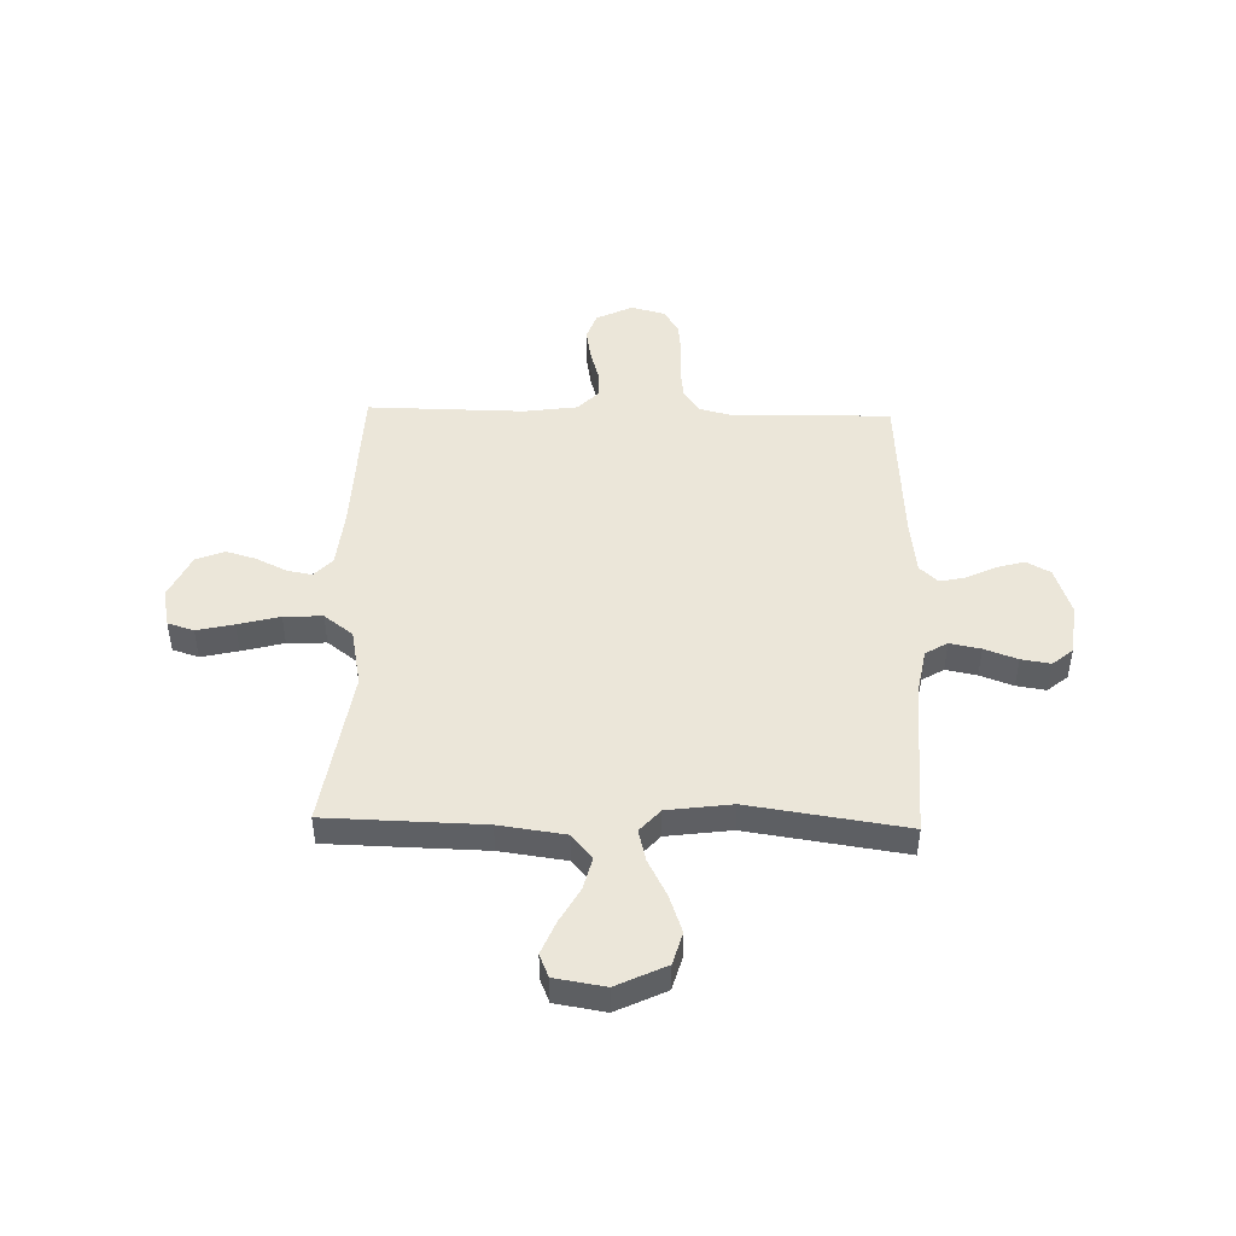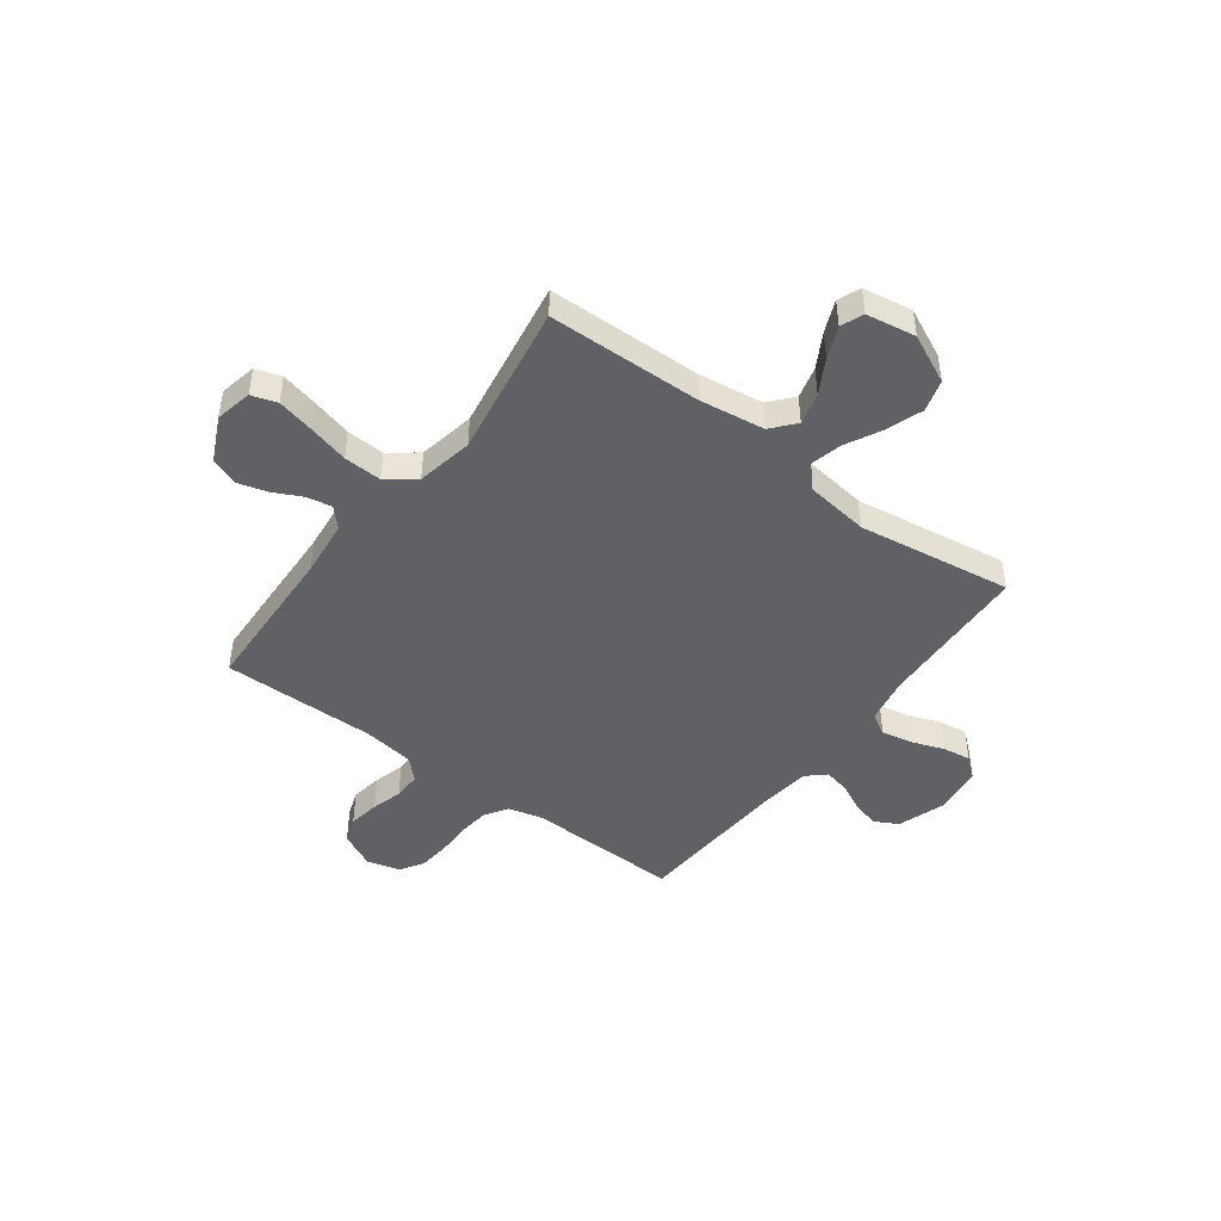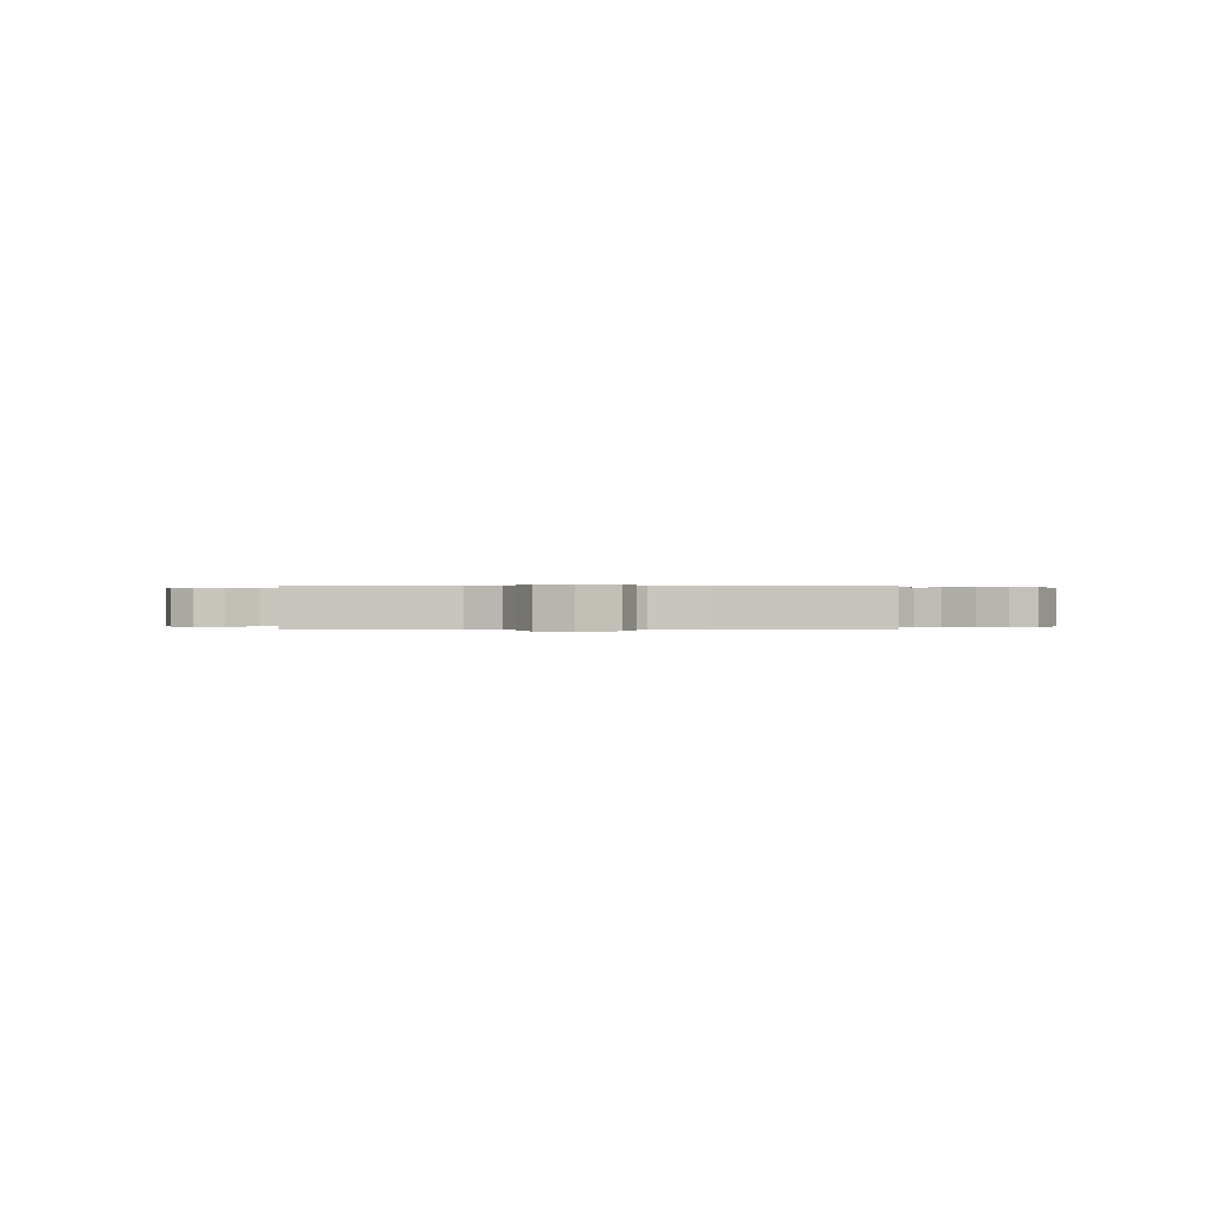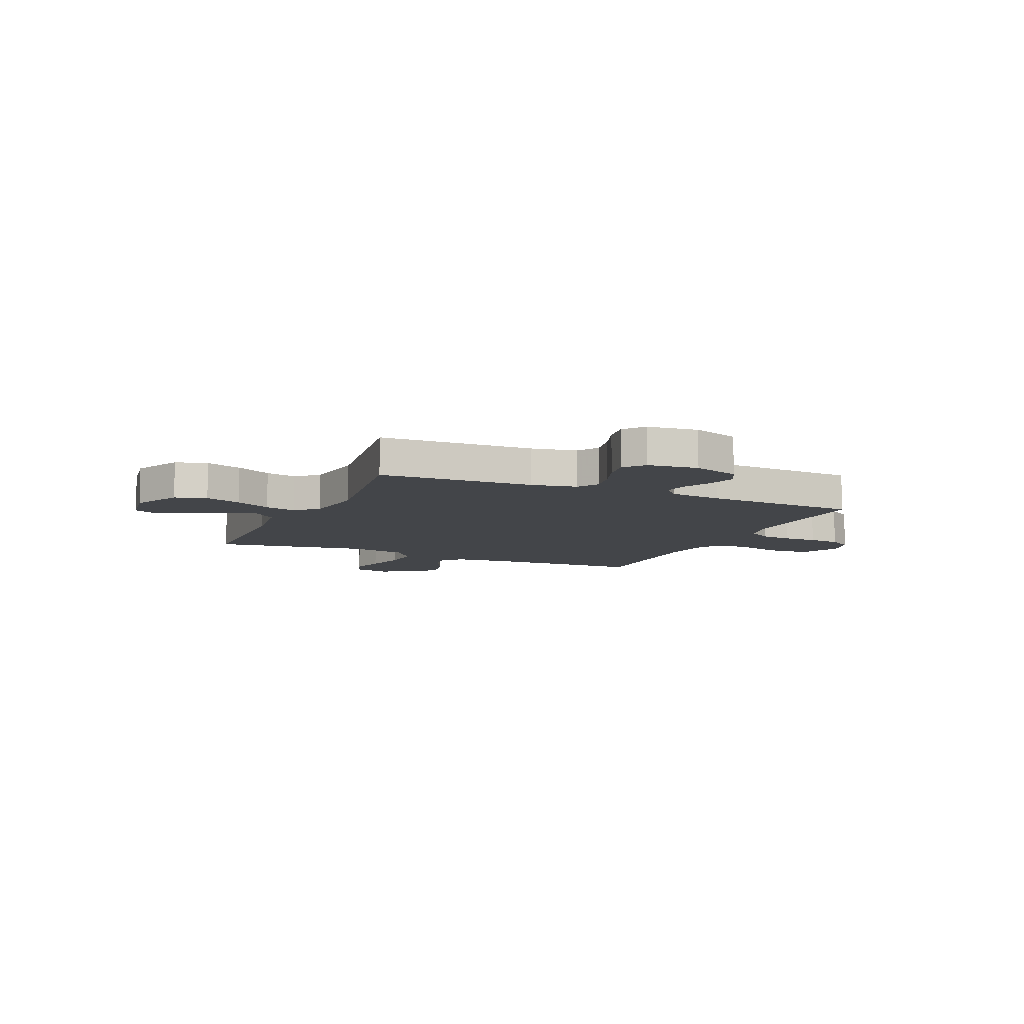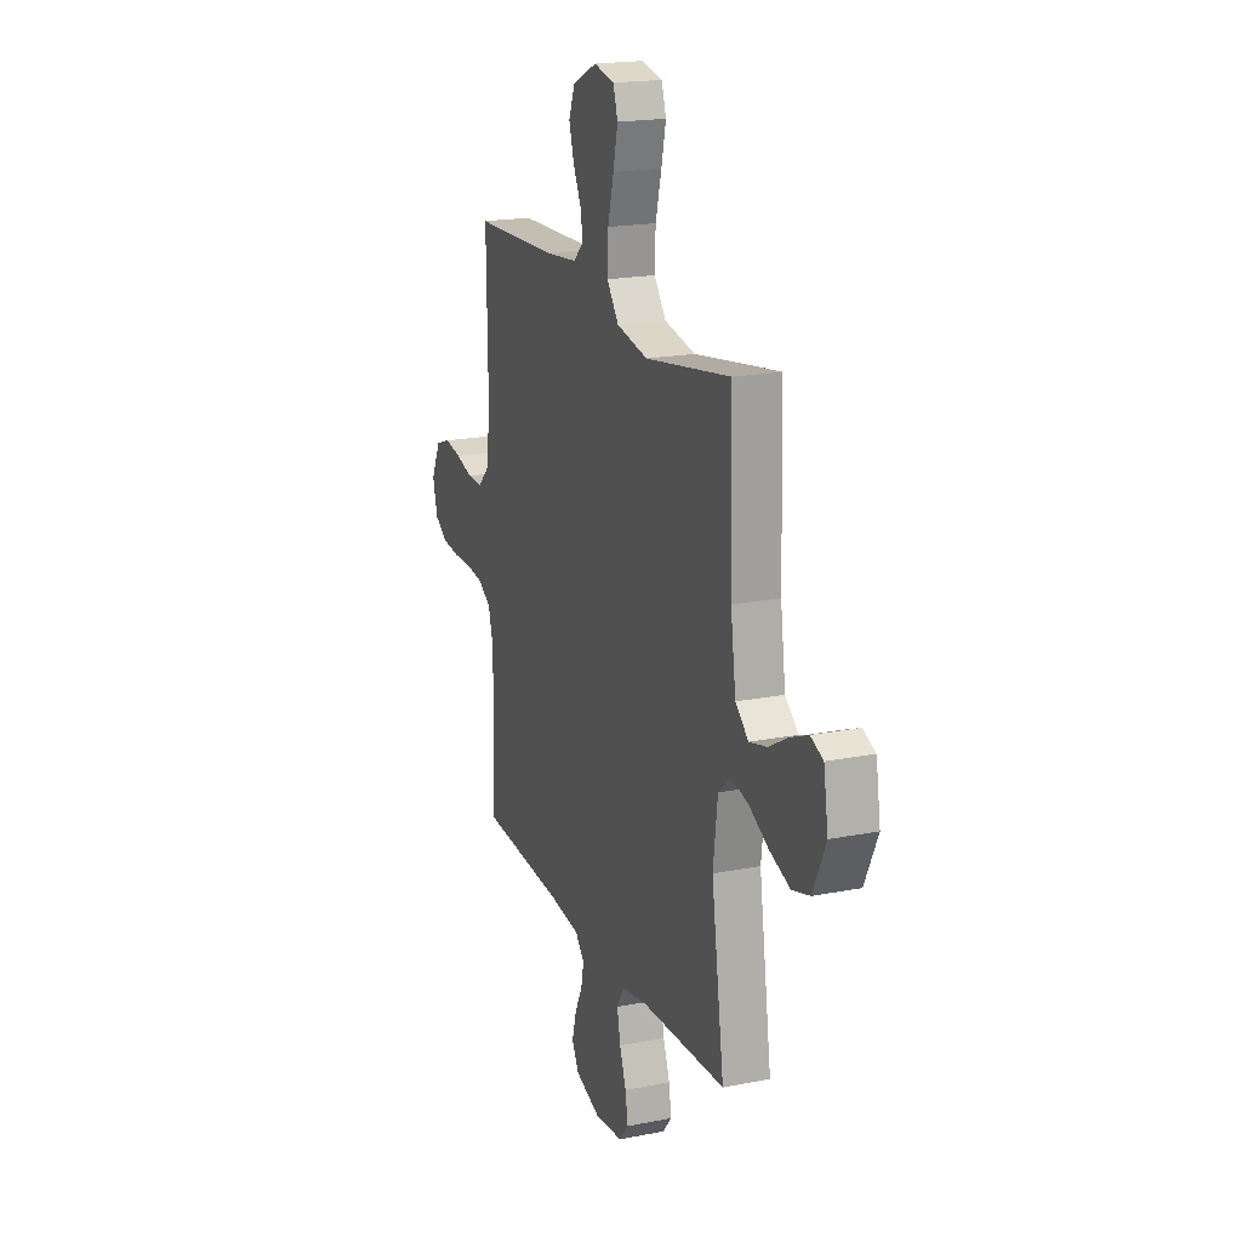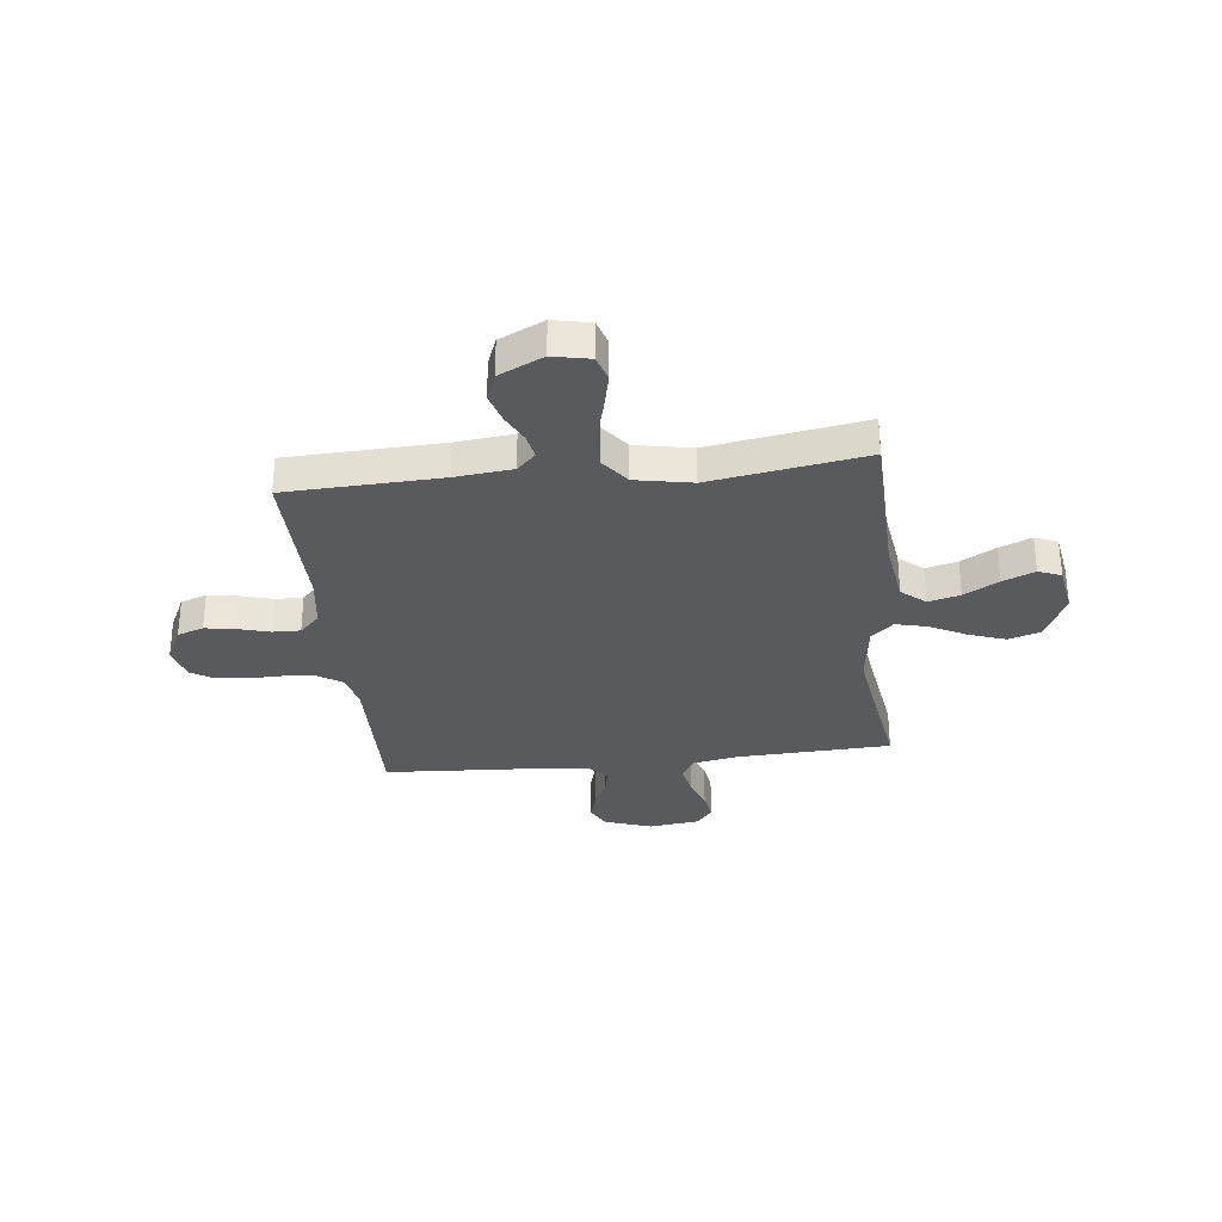
<metadata>
{"format":"obj","ext":"obj","renderer":"f3d","projection":"perspective","resolution":1024,"background":"white","views":[{"elev":47.1,"azim":91.4,"up":"+Y"},{"elev":-46.1,"azim":53.2,"up":"+Y"},{"elev":0.1,"azim":-87.2,"up":"+Y"},{"elev":-8.9,"azim":156.0,"up":"+Y"},{"elev":19.4,"azim":69.6,"up":"+Z"},{"elev":-31.3,"azim":6.4,"up":"+Y"}]}
</metadata>
<code>
v -0.5 0.07 0.5
v -0.2 0.07 0.512
v -0.089 0.07 0.524
v -0.053 0.07 0.559
v -0.062 0.07 0.607
v -0.09 0.07 0.664
v -0.107 0.07 0.722
v -0.086 0.07 0.776
v 0 0.07 0.817
v 0.072 0.07 0.802
v 0.088 0.07 0.752
v 0.072 0.07 0.681
v 0.051 0.07 0.601
v 0.048 0.07 0.527
v 0.09 0.07 0.472
v 0.2 0.07 0.451
v 0.5 0.07 0.5
v 0.508 0.07 0.2
v 0.526 0.07 0.073
v 0.572 0.07 0.034
v 0.634 0.07 0.05
v 0.701 0.07 0.088
v 0.763 0.07 0.114
v 0.807 0.07 0.096
v 0.823 0.07 0
v 0.778 0.07 -0.095
v 0.716 0.07 -0.113
v 0.645 0.07 -0.088
v 0.575 0.07 -0.052
v 0.514 0.07 -0.037
v 0.471 0.07 -0.076
v 0.455 0.07 -0.2
v 0.5 0.07 -0.5
v 0.2 0.07 -0.513
v 0.111 0.07 -0.53
v 0.086 0.07 -0.572
v 0.098 0.07 -0.631
v 0.121 0.07 -0.694
v 0.13 0.07 -0.75
v 0.098 0.07 -0.789
v 0 0.07 -0.801
v -0.091 0.07 -0.77
v -0.116 0.07 -0.724
v -0.101 0.07 -0.67
v -0.074 0.07 -0.614
v -0.064 0.07 -0.566
v -0.096 0.07 -0.531
v -0.2 0.07 -0.518
v -0.5 0.07 -0.5
v -0.494 0.07 -0.2
v -0.511 0.07 -0.134
v -0.556 0.07 -0.105
v -0.617 0.07 -0.098
v -0.683 0.07 -0.099
v -0.745 0.07 -0.093
v -0.79 0.07 -0.065
v -0.808 0.07 0
v -0.774 0.07 0.07
v -0.723 0.07 0.088
v -0.663 0.07 0.078
v -0.602 0.07 0.061
v -0.549 0.07 0.06
v -0.51 0.07 0.099
v -0.496 0.07 0.2
v -0.5 0 0.5
v -0.2 0 0.512
v -0.089 0 0.524
v -0.053 0 0.559
v -0.062 0 0.607
v -0.09 0 0.664
v -0.107 0 0.722
v -0.086 0 0.776
v 0 0 0.817
v 0.072 0 0.802
v 0.088 0 0.752
v 0.072 0 0.681
v 0.051 0 0.601
v 0.048 0 0.527
v 0.09 0 0.472
v 0.2 0 0.451
v 0.5 0 0.5
v 0.508 0 0.2
v 0.526 0 0.073
v 0.572 0 0.034
v 0.634 0 0.05
v 0.701 0 0.088
v 0.763 0 0.114
v 0.807 0 0.096
v 0.823 0 0
v 0.778 0 -0.095
v 0.716 0 -0.113
v 0.645 0 -0.088
v 0.575 0 -0.052
v 0.514 0 -0.037
v 0.471 0 -0.076
v 0.455 0 -0.2
v 0.5 0 -0.5
v 0.2 0 -0.513
v 0.111 0 -0.53
v 0.086 0 -0.572
v 0.098 0 -0.631
v 0.121 0 -0.694
v 0.13 0 -0.75
v 0.098 0 -0.789
v 0 0 -0.801
v -0.091 0 -0.77
v -0.116 0 -0.724
v -0.101 0 -0.67
v -0.074 0 -0.614
v -0.064 0 -0.566
v -0.096 0 -0.531
v -0.2 0 -0.518
v -0.5 0 -0.5
v -0.494 0 -0.2
v -0.511 0 -0.134
v -0.556 0 -0.105
v -0.617 0 -0.098
v -0.683 0 -0.099
v -0.745 0 -0.093
v -0.79 0 -0.065
v -0.808 0 0
v -0.774 0 0.07
v -0.723 0 0.088
v -0.663 0 0.078
v -0.602 0 0.061
v -0.549 0 0.06
v -0.51 0 0.099
v -0.496 0 0.2
f 59 60 61
f 58 59 61
f 57 58 61
f 56 57 61
f 55 56 61
f 54 55 61
f 53 54 61
f 52 53 61 62
f 51 52 62 63
f 48 49 50
f 51 63 64
f 50 51 64
f 48 50 64
f 47 48 64
f 43 44 45
f 42 43 45
f 41 42 45
f 40 41 45
f 39 40 45
f 38 39 45
f 37 38 45
f 36 37 45 46
f 64 1 2
f 47 64 2
f 46 47 2
f 36 46 2
f 35 36 2
f 27 28 29
f 26 27 29
f 25 26 29
f 24 25 29
f 23 24 29
f 22 23 29
f 21 22 29
f 20 21 29 30
f 19 20 30 31
f 16 17 18
f 18 19 31
f 16 18 31
f 15 16 31
f 11 12 13
f 10 11 13
f 9 10 13
f 8 9 13
f 7 8 13
f 6 7 13
f 5 6 13
f 4 5 13 14
f 15 31 32
f 14 15 32
f 4 14 32
f 3 4 32
f 32 33 34
f 3 32 34
f 2 3 34
f 2 34 35
f 125 124 123
f 125 123 122
f 125 122 121
f 125 121 120
f 125 120 119
f 125 119 118
f 125 118 117
f 126 125 117 116
f 127 126 116 115
f 114 113 112
f 128 127 115
f 128 115 114
f 128 114 112
f 128 112 111
f 109 108 107
f 109 107 106
f 109 106 105
f 109 105 104
f 109 104 103
f 109 103 102
f 109 102 101
f 110 109 101 100
f 66 65 128
f 66 128 111
f 66 111 110
f 66 110 100
f 66 100 99
f 93 92 91
f 93 91 90
f 93 90 89
f 93 89 88
f 93 88 87
f 93 87 86
f 93 86 85
f 94 93 85 84
f 95 94 84 83
f 82 81 80
f 95 83 82
f 95 82 80
f 95 80 79
f 77 76 75
f 77 75 74
f 77 74 73
f 77 73 72
f 77 72 71
f 77 71 70
f 77 70 69
f 78 77 69 68
f 96 95 79
f 96 79 78
f 96 78 68
f 96 68 67
f 98 97 96
f 98 96 67
f 98 67 66
f 99 98 66
f 1 65 66 2
f 2 66 67 3
f 3 67 68 4
f 4 68 69 5
f 5 69 70 6
f 6 70 71 7
f 7 71 72 8
f 8 72 73 9
f 9 73 74 10
f 10 74 75 11
f 11 75 76 12
f 12 76 77 13
f 13 77 78 14
f 14 78 79 15
f 15 79 80 16
f 16 80 81 17
f 17 81 82 18
f 18 82 83 19
f 19 83 84 20
f 20 84 85 21
f 21 85 86 22
f 22 86 87 23
f 23 87 88 24
f 24 88 89 25
f 25 89 90 26
f 26 90 91 27
f 27 91 92 28
f 28 92 93 29
f 29 93 94 30
f 30 94 95 31
f 31 95 96 32
f 32 96 97 33
f 33 97 98 34
f 34 98 99 35
f 35 99 100 36
f 36 100 101 37
f 37 101 102 38
f 38 102 103 39
f 39 103 104 40
f 40 104 105 41
f 41 105 106 42
f 42 106 107 43
f 43 107 108 44
f 44 108 109 45
f 45 109 110 46
f 46 110 111 47
f 47 111 112 48
f 48 112 113 49
f 49 113 114 50
f 50 114 115 51
f 51 115 116 52
f 52 116 117 53
f 53 117 118 54
f 54 118 119 55
f 55 119 120 56
f 56 120 121 57
f 57 121 122 58
f 58 122 123 59
f 59 123 124 60
f 60 124 125 61
f 61 125 126 62
f 62 126 127 63
f 63 127 128 64
f 64 128 65 1

</code>
